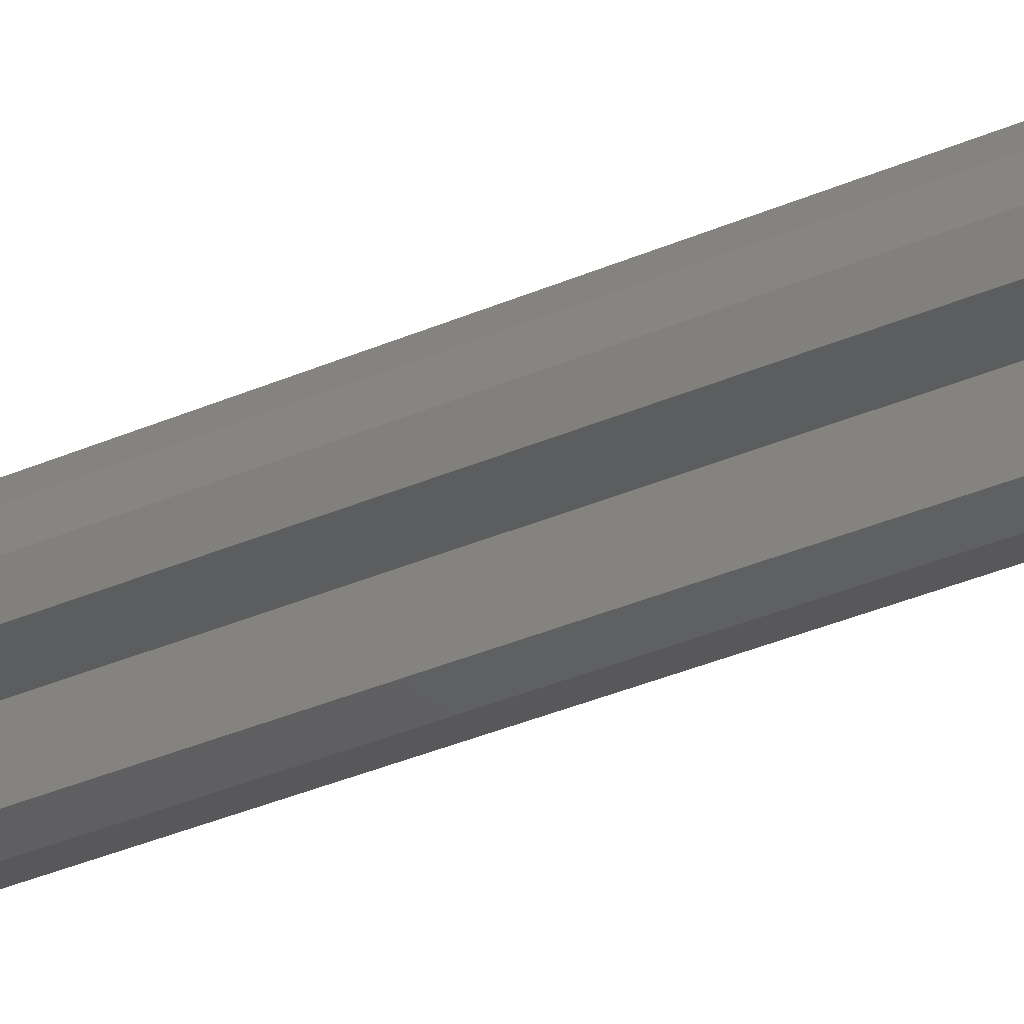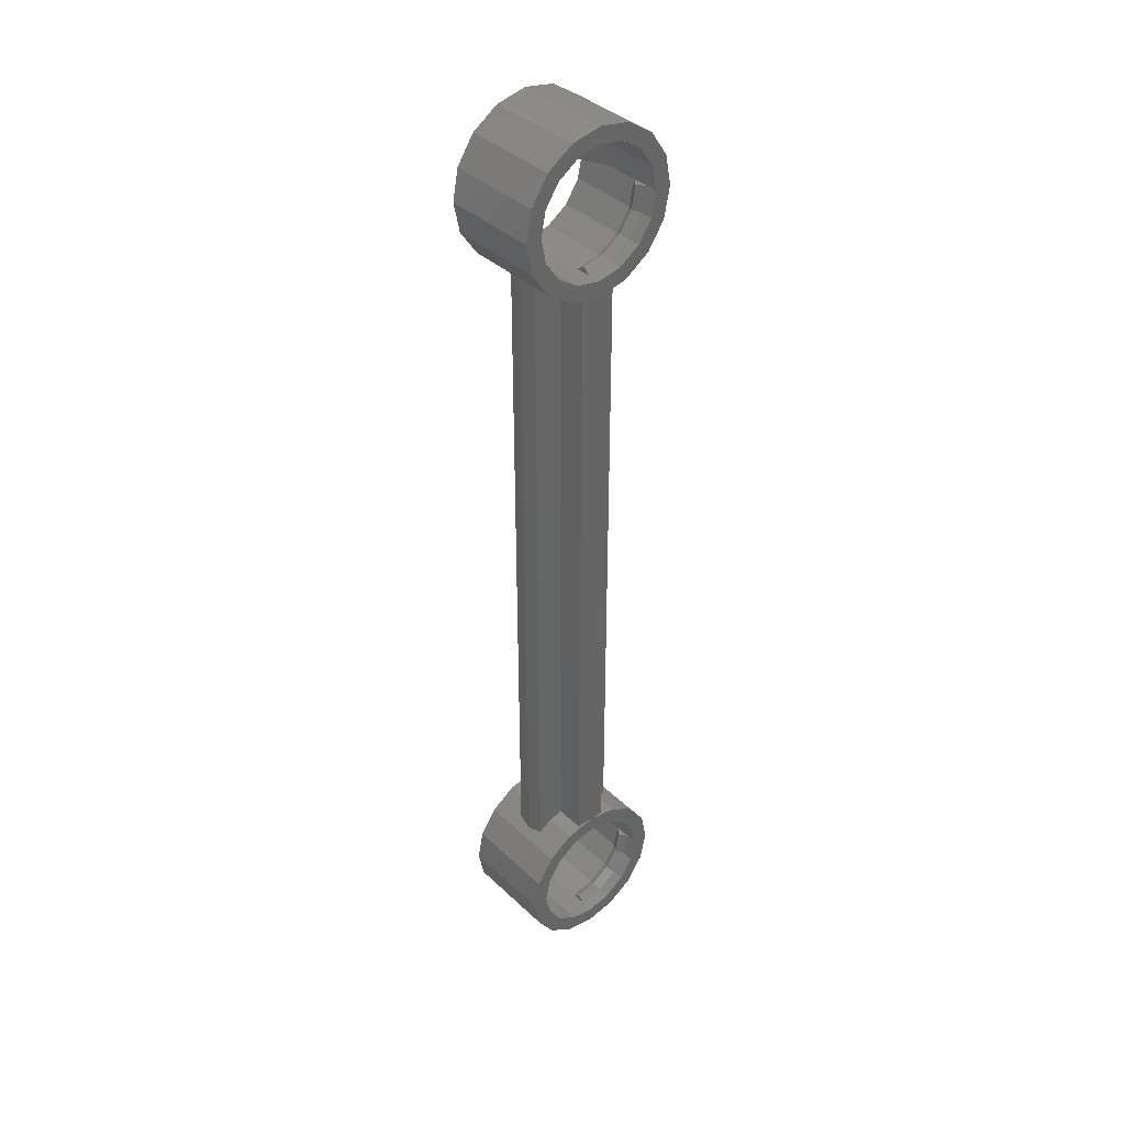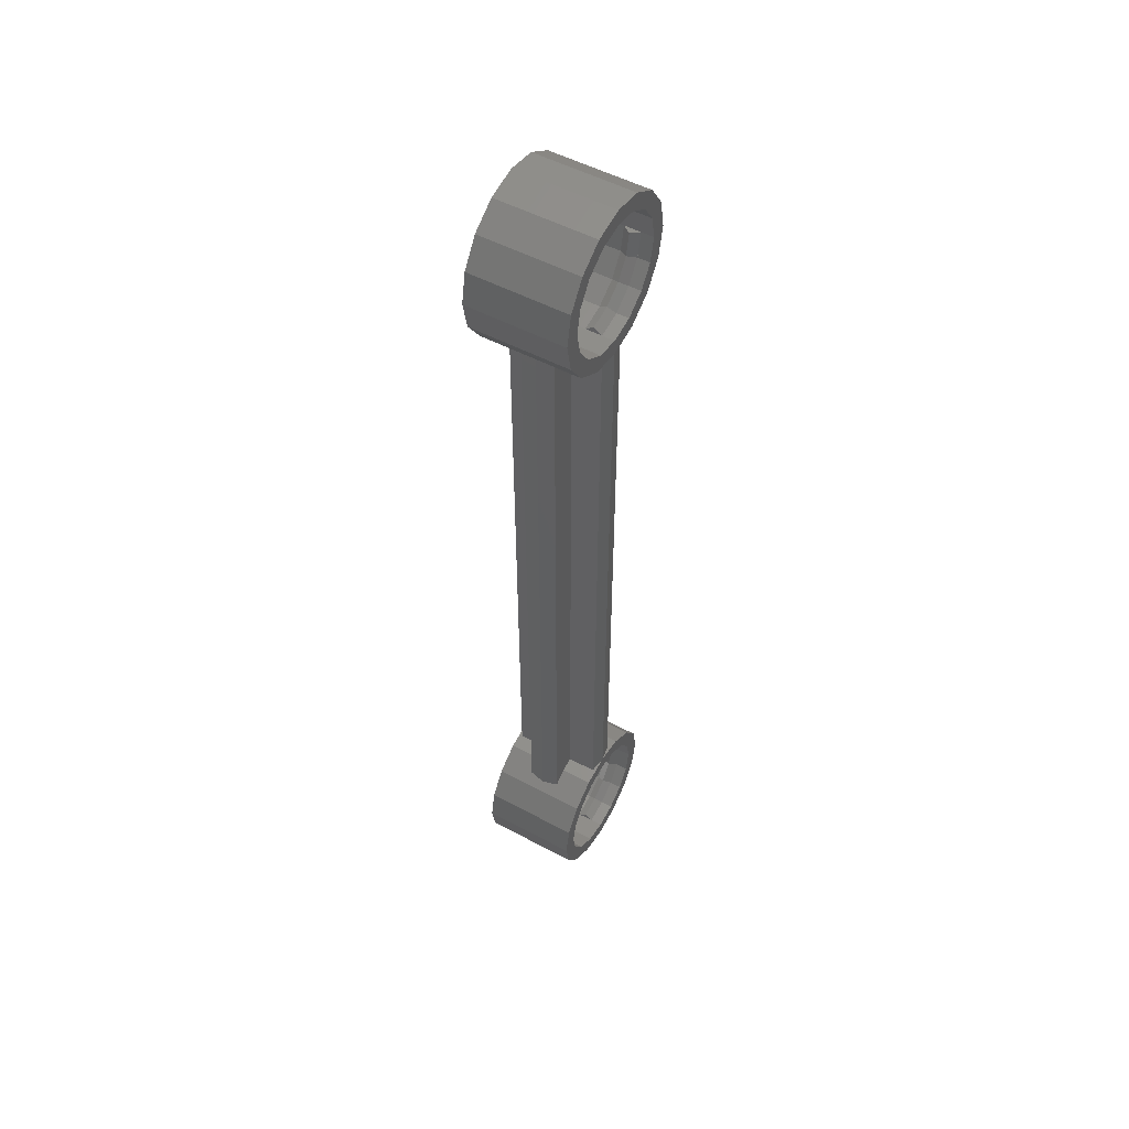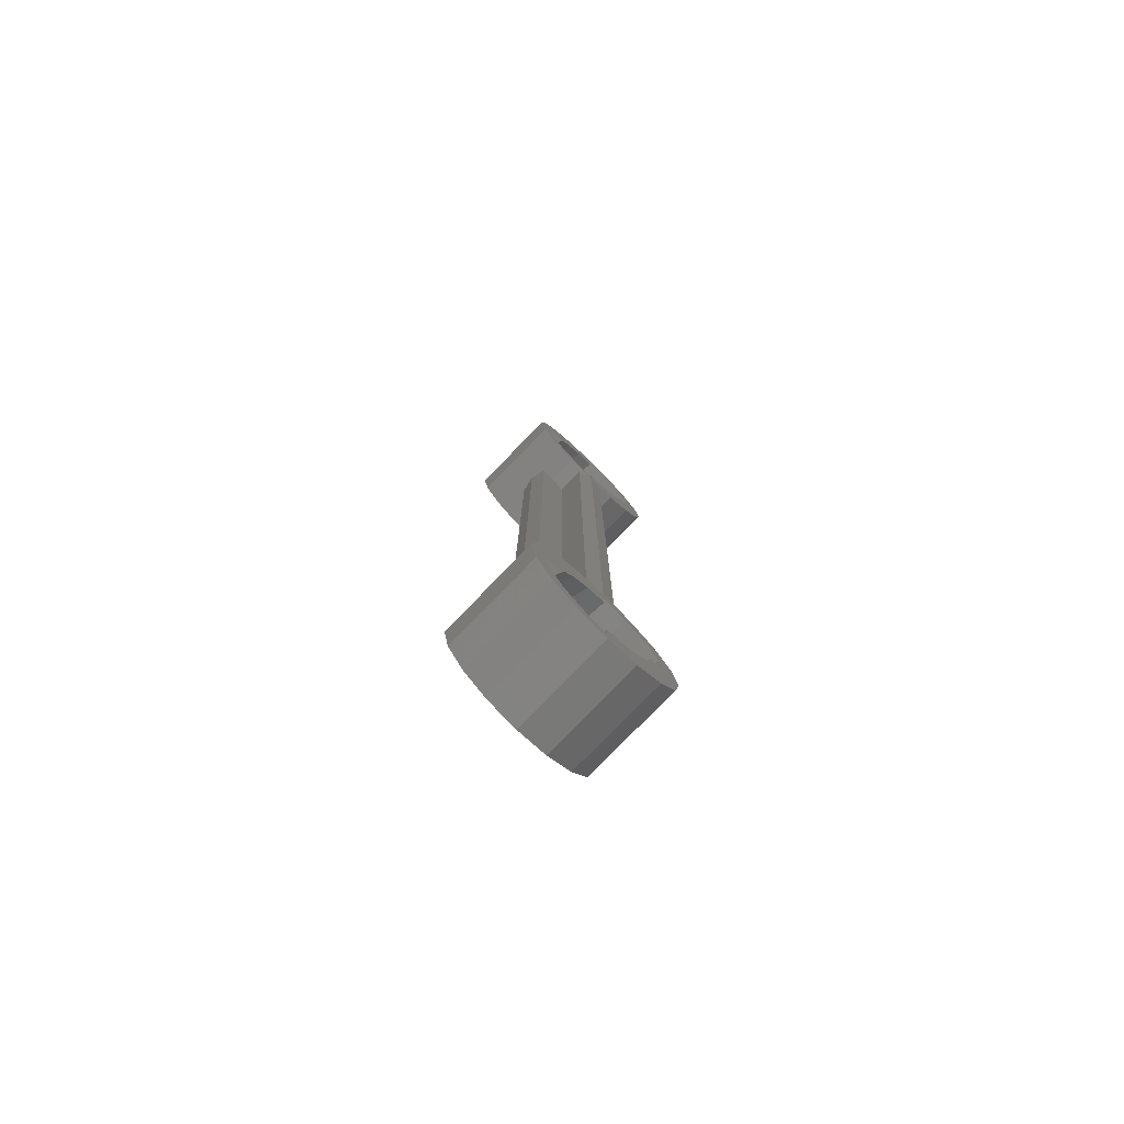
<metadata>
{"format":"stl","ext":"stl","renderer":"f3d","projection":"perspective","resolution":1024,"background":"white","views":[{"elev":-30.4,"azim":-56.6,"up":"+Y"},{"elev":38.6,"azim":139.4,"up":"+Z"},{"elev":52.6,"azim":119.7,"up":"+Z"},{"elev":-79.2,"azim":-44.3,"up":"+Z"}]}
</metadata>
<code>
# stl→obj: 342 verts, 488 faces
v 0.32 -0.24 0
v 0.32 -0.06 0
v 0.24 -0.24 0
v 0 -0.24 -0.24
v 0 -0.06 -0.32
v 0 -0.24 -0.32
v -0.32 -0.24 0
v -0.32 -0.06 0
v -0.24 -0.24 0
v 0 -0.24 0.24
v 0 -0.06 0.32
v 0 -0.24 0.32
v -0.32 0.18 0
v -0.32 0.1 0
v -0.2908 0.14 0
v 0 0.14 -0.2908
v 0 0.1 -0.32
v 0 0.18 -0.32
v 0.32 0.18 0
v 0.32 0.1 0
v 0.2908 0.14 0
v 0 0.14 0.2908
v 0 0.1 0.32
v 0 0.18 0.32
v 0.32 -0.24 4
v 0.32 -0.06 4
v 0.24 -0.24 4
v 0 -0.24 3.76
v 0 -0.06 3.68
v 0 -0.24 3.68
v -0.32 -0.24 4
v -0.32 -0.06 4
v -0.24 -0.24 4
v 0 -0.24 4.24
v 0 -0.06 4.32
v 0 -0.24 4.32
v -0.32 0.18 4
v -0.32 0.1 4
v -0.2908 0.14 4
v 0 0.14 3.709
v 0 0.1 3.68
v 0 0.18 3.68
v 0.32 0.18 4
v 0.32 0.1 4
v 0.2908 0.14 4
v 0 0.14 4.291
v 0 0.1 4.32
v 0 0.18 4.32
v 0.2244 0.08 3.678
v 0.2244 0.08 3.616
v 0.08 0.08 3.616
v 0.2244 -0.08 3.616
v 0.2244 -0.08 3.678
v 0.08 -0.08 3.616
v -0.2244 -0.08 3.678
v -0.2244 -0.08 3.616
v -0.08 -0.08 3.616
v -0.2244 0.08 3.616
v -0.2244 0.08 3.678
v -0.08 0.08 3.616
v -0.2244 0.08 0.322
v -0.2244 0.08 0.3844
v -0.08 0.08 0.3844
v -0.2244 -0.08 0.3844
v -0.2244 -0.08 0.322
v -0.08 -0.08 0.3844
v 0.2244 -0.08 0.322
v 0.2244 -0.08 0.3844
v 0.08 -0.08 0.3844
v 0.2244 0.08 0.3844
v 0.2244 0.08 0.322
v 0.08 0.08 0.3844
v 0 -0.24 -0.4
v 0 0.24 -0.4
v 0.1531 0.24 -0.3696
v 0.1531 -0.24 -0.3696
v 0.2828 0.24 -0.2828
v 0.2828 -0.24 -0.2828
v 0.3696 0.24 -0.1531
v 0.3696 -0.24 -0.1531
v 0.4 0.24 0
v 0.4 -0.24 0
v 0.3696 0.24 0.1531
v 0.3696 -0.24 0.1531
v 0.2828 0.24 0.2828
v 0.2828 -0.24 0.2828
v 0.1531 0.24 0.3696
v 0.1531 -0.24 0.3696
v -0 0.24 0.4
v -0 -0.24 0.4
v -0.1531 0.24 0.3696
v -0.1531 -0.24 0.3696
v -0.2828 0.24 0.2828
v -0.2828 -0.24 0.2828
v -0.3696 0.24 0.1531
v -0.3696 -0.24 0.1531
v -0.4 0.24 -0
v -0.4 -0.24 -0
v -0.3696 0.24 -0.1531
v -0.3696 -0.24 -0.1531
v -0.2828 0.24 -0.2828
v -0.2828 -0.24 -0.2828
v -0.1531 0.24 -0.3696
v -0.1531 -0.24 -0.3696
v 0 0.24 -0.32
v -0.1225 0.24 -0.2956
v -0.2263 0.24 -0.2263
v -0.2956 0.24 -0.1225
v -0.4 0.24 0
v -0.32 0.24 0
v -0.2956 0.24 0.1225
v -0.2263 0.24 0.2263
v -0.1225 0.24 0.2956
v 0 0.24 0.4
v 0 0.24 0.32
v 0.1225 0.24 0.2956
v 0.2263 0.24 0.2263
v 0.2956 0.24 0.1225
v 0.4 0.24 -0
v 0.32 0.24 -0
v 0.2956 0.24 -0.1225
v 0.2263 0.24 -0.2263
v 0.1225 0.24 -0.2956
v -0 0.24 -0.4
v -0 0.24 -0.32
v -0.1225 0.18 -0.2956
v -0.2263 0.18 -0.2263
v -0.2956 0.18 -0.1225
v -0.1225 0.1 -0.2956
v -0.1225 -0.24 -0.2956
v -0.2263 0.1 -0.2263
v -0.2263 -0.24 -0.2263
v -0.2956 0.1 -0.1225
v -0.2956 -0.24 -0.1225
v -0.2956 -0.06 0.1225
v -0.2263 -0.06 0.2263
v -0.1225 -0.06 0.2956
v 0.1225 0.18 0.2956
v 0.2263 0.18 0.2263
v 0.2956 0.18 0.1225
v 0.32 0.18 -0
v 0.1225 0.1 0.2956
v 0.1225 -0.24 0.2956
v 0.2263 0.1 0.2263
v 0.2263 -0.24 0.2263
v 0.2956 0.1 0.1225
v 0.2956 -0.24 0.1225
v 0.32 0.1 -0
v 0.32 -0.24 -0
v 0.32 0.24 0
v 0.2956 -0.06 -0.1225
v 0.2263 -0.06 -0.2263
v 0.1225 -0.06 -0.2956
v -0 -0.06 -0.32
v -0 -0.24 -0.32
v -0 -0.24 -0.4
v 0.1225 -0.24 -0.2956
v 0.2263 -0.24 -0.2263
v 0.2956 -0.24 -0.1225
v 0.4 -0.24 -0
v 0 -0.24 0.4
v -0.1225 -0.24 0.2956
v -0.2263 -0.24 0.2263
v -0.2956 -0.24 0.1225
v -0.4 -0.24 0
v 0.09184 -0.24 -0.2217
v 0.1697 -0.24 -0.1697
v 0.2217 -0.24 -0.09184
v -0.09184 -0.24 0.2217
v -0.1697 -0.24 0.1697
v -0.2217 -0.24 0.09184
v -0.24 -0.24 -0
v -0.32 -0.06 -0
v -0.32 -0.24 -0
v -0.3199 0.18 0
v -0.2687 0.14 -0.1113
v -0.2955 0.18 -0.1224
v -0.2056 0.14 -0.2056
v -0.2262 0.18 -0.2262
v -0.1113 0.14 -0.2687
v -0.1224 0.18 -0.2955
v 0 0.18 -0.3199
v 0 0.1 -0.3199
v -0.1224 0.1 -0.2955
v -0.2262 0.1 -0.2262
v -0.2955 0.1 -0.1224
v -0.3199 0.1 0
v 0.3199 0.18 -0
v 0.2908 0.14 -0
v 0.2687 0.14 0.1113
v 0.2955 0.18 0.1224
v 0.2056 0.14 0.2056
v 0.2262 0.18 0.2262
v 0.1113 0.14 0.2687
v 0.1224 0.18 0.2955
v 0 0.18 0.3199
v 0 0.1 0.3199
v 0.1224 0.1 0.2955
v 0.2262 0.1 0.2262
v 0.2955 0.1 0.1224
v 0.3199 0.1 -0
v 0 -0.24 3.6
v 0 0.24 3.6
v 0.1531 0.24 3.63
v 0.1531 -0.24 3.63
v 0.2828 0.24 3.717
v 0.2828 -0.24 3.717
v 0.3696 0.24 3.847
v 0.3696 -0.24 3.847
v 0.4 0.24 4
v 0.4 -0.24 4
v 0.3696 0.24 4.153
v 0.3696 -0.24 4.153
v 0.2828 0.24 4.283
v 0.2828 -0.24 4.283
v 0.1531 0.24 4.37
v 0.1531 -0.24 4.37
v -0 0.24 4.4
v -0 -0.24 4.4
v -0.1531 0.24 4.37
v -0.1531 -0.24 4.37
v -0.2828 0.24 4.283
v -0.2828 -0.24 4.283
v -0.3696 0.24 4.153
v -0.3696 -0.24 4.153
v -0.4 0.24 4
v -0.4 -0.24 4
v -0.3696 0.24 3.847
v -0.3696 -0.24 3.847
v -0.2828 0.24 3.717
v -0.2828 -0.24 3.717
v -0.1531 0.24 3.63
v -0.1531 -0.24 3.63
v 0 0.24 3.68
v -0.1225 0.24 3.704
v -0.2263 0.24 3.774
v -0.2956 0.24 3.878
v -0.32 0.24 4
v -0.2956 0.24 4.122
v -0.2263 0.24 4.226
v -0.1225 0.24 4.296
v 0 0.24 4.4
v 0 0.24 4.32
v 0.1225 0.24 4.296
v 0.2263 0.24 4.226
v 0.2956 0.24 4.122
v 0.32 0.24 4
v 0.2956 0.24 3.878
v 0.2263 0.24 3.774
v 0.1225 0.24 3.704
v -0 0.24 3.6
v -0 0.24 3.68
v -0.1225 0.18 3.704
v -0.2263 0.18 3.774
v -0.2956 0.18 3.878
v -0.1225 0.1 3.704
v -0.1225 -0.24 3.704
v -0.2263 0.1 3.774
v -0.2263 -0.24 3.774
v -0.2956 0.1 3.878
v -0.2956 -0.24 3.878
v -0.2956 -0.06 4.122
v -0.2263 -0.06 4.226
v -0.1225 -0.06 4.296
v 0.1225 0.18 4.296
v 0.2263 0.18 4.226
v 0.2956 0.18 4.122
v 0.1225 0.1 4.296
v 0.1225 -0.24 4.296
v 0.2263 0.1 4.226
v 0.2263 -0.24 4.226
v 0.2956 0.1 4.122
v 0.2956 -0.24 4.122
v 0.2956 -0.06 3.878
v 0.2263 -0.06 3.774
v 0.1225 -0.06 3.704
v -0 -0.06 3.68
v -0 -0.24 3.68
v -0 -0.24 3.6
v 0.1225 -0.24 3.704
v 0.2263 -0.24 3.774
v 0.2956 -0.24 3.878
v 0 -0.24 4.4
v -0.1225 -0.24 4.296
v -0.2263 -0.24 4.226
v -0.2956 -0.24 4.122
v 0.09184 -0.24 3.778
v 0.1697 -0.24 3.83
v 0.2217 -0.24 3.908
v -0.09184 -0.24 4.222
v -0.1697 -0.24 4.17
v -0.2217 -0.24 4.092
v -0.3199 0.18 4
v -0.2687 0.14 3.889
v -0.2955 0.18 3.878
v -0.2056 0.14 3.794
v -0.2262 0.18 3.774
v -0.1113 0.14 3.731
v -0.1224 0.18 3.704
v -0.1224 0.1 3.704
v -0.2262 0.1 3.774
v -0.2955 0.1 3.878
v -0.3199 0.1 4
v 0.3199 0.18 4
v 0.2687 0.14 4.111
v 0.2955 0.18 4.122
v 0.2056 0.14 4.206
v 0.2262 0.18 4.226
v 0.1113 0.14 4.269
v 0.1224 0.18 4.296
v 0.1224 0.1 4.296
v 0.2262 0.1 4.226
v 0.2955 0.1 4.122
v 0.3199 0.1 4
v 0.2241 -0.08 0.3844
v 0.24 0 0.3844
v 0.24 0 3.616
v 0.2241 -0.08 3.616
v -0.08 -0.2241 0.3844
v 0 -0.24 0.3844
v 0 -0.24 3.616
v -0.08 -0.2241 3.616
v 0.08 -0.2241 0.3844
v 0.08 -0.2241 3.616
v -0.24 0 3.616
v -0.24 0 0.3844
v -0.2241 -0.08 0.3844
v -0.2241 -0.08 3.616
v -0.2241 0.08 0.3844
v -0.2241 0.08 3.616
v 0 0.24 3.616
v 0 0.24 0.3844
v -0.08 0.2241 0.3844
v -0.08 0.2241 3.616
v 0.08 0.2241 0.3844
v 0.08 0.2241 3.616
v 0.2241 0.08 0.3844
v 0.2241 0.08 3.616
v 0.24 0 3.689
v -0.24 0 3.689
v -0.24 0 0.3112
v 0.24 0 0.3112
f 1 2 3
f 4 5 6
f 7 8 9
f 10 11 12
f 13 14 15
f 16 17 18
f 19 20 21
f 22 23 24
f 25 26 27
f 28 29 30
f 31 32 33
f 34 35 36
f 37 38 39
f 40 41 42
f 43 44 45
f 46 47 48
f 49 50 51
f 52 53 54
f 55 56 57
f 58 59 60
f 61 62 63
f 64 65 66
f 67 68 69
f 70 71 72
f 73 74 75
f 73 75 76
f 76 75 77
f 76 77 78
f 78 77 79
f 78 79 80
f 80 79 81
f 80 81 82
f 82 81 83
f 82 83 84
f 84 83 85
f 84 85 86
f 86 85 87
f 86 87 88
f 88 87 89
f 88 89 90
f 90 89 91
f 90 91 92
f 92 91 93
f 92 93 94
f 94 93 95
f 94 95 96
f 96 95 97
f 96 97 98
f 98 97 99
f 98 99 100
f 100 99 101
f 100 101 102
f 102 101 103
f 102 103 104
f 104 103 74
f 104 74 73
f 105 74 103
f 105 103 106
f 106 103 101
f 106 101 107
f 107 101 99
f 107 99 108
f 108 99 109
f 108 109 110
f 110 109 95
f 110 95 111
f 111 95 93
f 111 93 112
f 112 93 91
f 112 91 113
f 113 91 114
f 113 114 115
f 115 114 87
f 115 87 116
f 116 87 85
f 116 85 117
f 117 85 83
f 117 83 118
f 118 83 119
f 118 119 120
f 120 119 79
f 120 79 121
f 121 79 77
f 121 77 122
f 122 77 75
f 122 75 123
f 123 75 124
f 123 124 125
f 18 105 106
f 18 106 126
f 126 106 107
f 126 107 127
f 127 107 108
f 127 108 128
f 128 108 110
f 128 110 13
f 6 17 129
f 6 129 130
f 130 129 131
f 130 131 132
f 132 131 133
f 132 133 134
f 134 133 14
f 134 14 7
f 8 110 111
f 8 111 135
f 135 111 112
f 135 112 136
f 136 112 113
f 136 113 137
f 137 113 115
f 137 115 11
f 24 115 116
f 24 116 138
f 138 116 117
f 138 117 139
f 139 117 118
f 139 118 140
f 140 118 120
f 140 120 141
f 12 23 142
f 12 142 143
f 143 142 144
f 143 144 145
f 145 144 146
f 145 146 147
f 147 146 148
f 147 148 149
f 2 150 121
f 2 121 151
f 151 121 122
f 151 122 152
f 152 122 123
f 152 123 153
f 153 123 125
f 153 125 154
f 155 156 76
f 155 76 157
f 157 76 78
f 157 78 158
f 158 78 80
f 158 80 159
f 159 80 160
f 159 160 149
f 149 160 84
f 149 84 147
f 147 84 86
f 147 86 145
f 145 86 88
f 145 88 143
f 143 88 161
f 143 161 12
f 12 161 92
f 12 92 162
f 162 92 94
f 162 94 163
f 163 94 96
f 163 96 164
f 164 96 165
f 164 165 7
f 7 165 100
f 7 100 134
f 134 100 102
f 134 102 132
f 132 102 104
f 132 104 130
f 130 104 73
f 130 73 6
f 5 4 166
f 5 166 153
f 153 166 167
f 153 167 152
f 152 167 168
f 152 168 151
f 151 168 3
f 151 3 2
f 4 6 157
f 4 157 166
f 166 157 158
f 166 158 167
f 167 158 159
f 167 159 168
f 168 159 1
f 168 1 3
f 11 10 169
f 11 169 137
f 137 169 170
f 137 170 136
f 136 170 171
f 136 171 135
f 135 171 172
f 135 172 173
f 10 12 162
f 10 162 169
f 169 162 163
f 169 163 170
f 170 163 164
f 170 164 171
f 171 164 174
f 171 174 172
f 175 15 176
f 175 176 177
f 177 176 178
f 177 178 179
f 179 178 180
f 179 180 181
f 181 180 16
f 181 16 182
f 183 16 180
f 183 180 184
f 184 180 178
f 184 178 185
f 185 178 176
f 185 176 186
f 186 176 15
f 186 15 187
f 188 189 190
f 188 190 191
f 191 190 192
f 191 192 193
f 193 192 194
f 193 194 195
f 195 194 22
f 195 22 196
f 197 22 194
f 197 194 198
f 198 194 192
f 198 192 199
f 199 192 190
f 199 190 200
f 200 190 189
f 200 189 201
f 202 203 204
f 202 204 205
f 205 204 206
f 205 206 207
f 207 206 208
f 207 208 209
f 209 208 210
f 209 210 211
f 211 210 212
f 211 212 213
f 213 212 214
f 213 214 215
f 215 214 216
f 215 216 217
f 217 216 218
f 217 218 219
f 219 218 220
f 219 220 221
f 221 220 222
f 221 222 223
f 223 222 224
f 223 224 225
f 225 224 226
f 225 226 227
f 227 226 228
f 227 228 229
f 229 228 230
f 229 230 231
f 231 230 232
f 231 232 233
f 233 232 203
f 233 203 202
f 234 203 232
f 234 232 235
f 235 232 230
f 235 230 236
f 236 230 228
f 236 228 237
f 237 228 226
f 237 226 238
f 238 226 224
f 238 224 239
f 239 224 222
f 239 222 240
f 240 222 220
f 240 220 241
f 241 220 242
f 241 242 243
f 243 242 216
f 243 216 244
f 244 216 214
f 244 214 245
f 245 214 212
f 245 212 246
f 246 212 210
f 246 210 247
f 247 210 208
f 247 208 248
f 248 208 206
f 248 206 249
f 249 206 204
f 249 204 250
f 250 204 251
f 250 251 252
f 42 234 235
f 42 235 253
f 253 235 236
f 253 236 254
f 254 236 237
f 254 237 255
f 255 237 238
f 255 238 37
f 30 41 256
f 30 256 257
f 257 256 258
f 257 258 259
f 259 258 260
f 259 260 261
f 261 260 38
f 261 38 31
f 32 238 239
f 32 239 262
f 262 239 240
f 262 240 263
f 263 240 241
f 263 241 264
f 264 241 243
f 264 243 35
f 48 243 244
f 48 244 265
f 265 244 245
f 265 245 266
f 266 245 246
f 266 246 267
f 267 246 247
f 267 247 43
f 36 47 268
f 36 268 269
f 269 268 270
f 269 270 271
f 271 270 272
f 271 272 273
f 273 272 44
f 273 44 25
f 26 247 248
f 26 248 274
f 274 248 249
f 274 249 275
f 275 249 250
f 275 250 276
f 276 250 252
f 276 252 277
f 278 279 205
f 278 205 280
f 280 205 207
f 280 207 281
f 281 207 209
f 281 209 282
f 282 209 211
f 282 211 25
f 25 211 213
f 25 213 273
f 273 213 215
f 273 215 271
f 271 215 217
f 271 217 269
f 269 217 283
f 269 283 36
f 36 283 221
f 36 221 284
f 284 221 223
f 284 223 285
f 285 223 225
f 285 225 286
f 286 225 227
f 286 227 31
f 31 227 229
f 31 229 261
f 261 229 231
f 261 231 259
f 259 231 233
f 259 233 257
f 257 233 202
f 257 202 30
f 29 28 287
f 29 287 276
f 276 287 288
f 276 288 275
f 275 288 289
f 275 289 274
f 274 289 27
f 274 27 26
f 28 30 280
f 28 280 287
f 287 280 281
f 287 281 288
f 288 281 282
f 288 282 289
f 289 282 25
f 289 25 27
f 35 34 290
f 35 290 264
f 264 290 291
f 264 291 263
f 263 291 292
f 263 292 262
f 262 292 33
f 262 33 32
f 34 36 284
f 34 284 290
f 290 284 285
f 290 285 291
f 291 285 286
f 291 286 292
f 292 286 31
f 292 31 33
f 293 39 294
f 293 294 295
f 295 294 296
f 295 296 297
f 297 296 298
f 297 298 299
f 299 298 40
f 299 40 42
f 41 40 298
f 41 298 300
f 300 298 296
f 300 296 301
f 301 296 294
f 301 294 302
f 302 294 39
f 302 39 303
f 304 45 305
f 304 305 306
f 306 305 307
f 306 307 308
f 308 307 309
f 308 309 310
f 310 309 46
f 310 46 48
f 47 46 309
f 47 309 311
f 311 309 307
f 311 307 312
f 312 307 305
f 312 305 313
f 313 305 45
f 313 45 314
f 315 316 317
f 315 317 318
f 319 320 321
f 319 321 322
f 321 320 323
f 321 323 324
f 325 326 327
f 325 327 328
f 329 326 325
f 329 325 330
f 331 332 333
f 331 333 334
f 335 332 331
f 335 331 336
f 317 316 337
f 317 337 338
f 337 72 51
f 337 51 338
f 335 336 51
f 335 51 72
f 63 60 334
f 63 334 333
f 330 60 63
f 330 63 329
f 327 66 57
f 327 57 328
f 319 322 57
f 319 57 66
f 69 54 324
f 69 324 323
f 318 54 69
f 318 69 315
f 50 49 339
f 50 339 317
f 53 52 317
f 53 317 339
f 56 55 340
f 56 340 325
f 59 58 325
f 59 325 340
f 62 61 341
f 62 341 326
f 65 64 326
f 65 326 341
f 68 67 342
f 68 342 316
f 71 70 316
f 71 316 342

</code>
